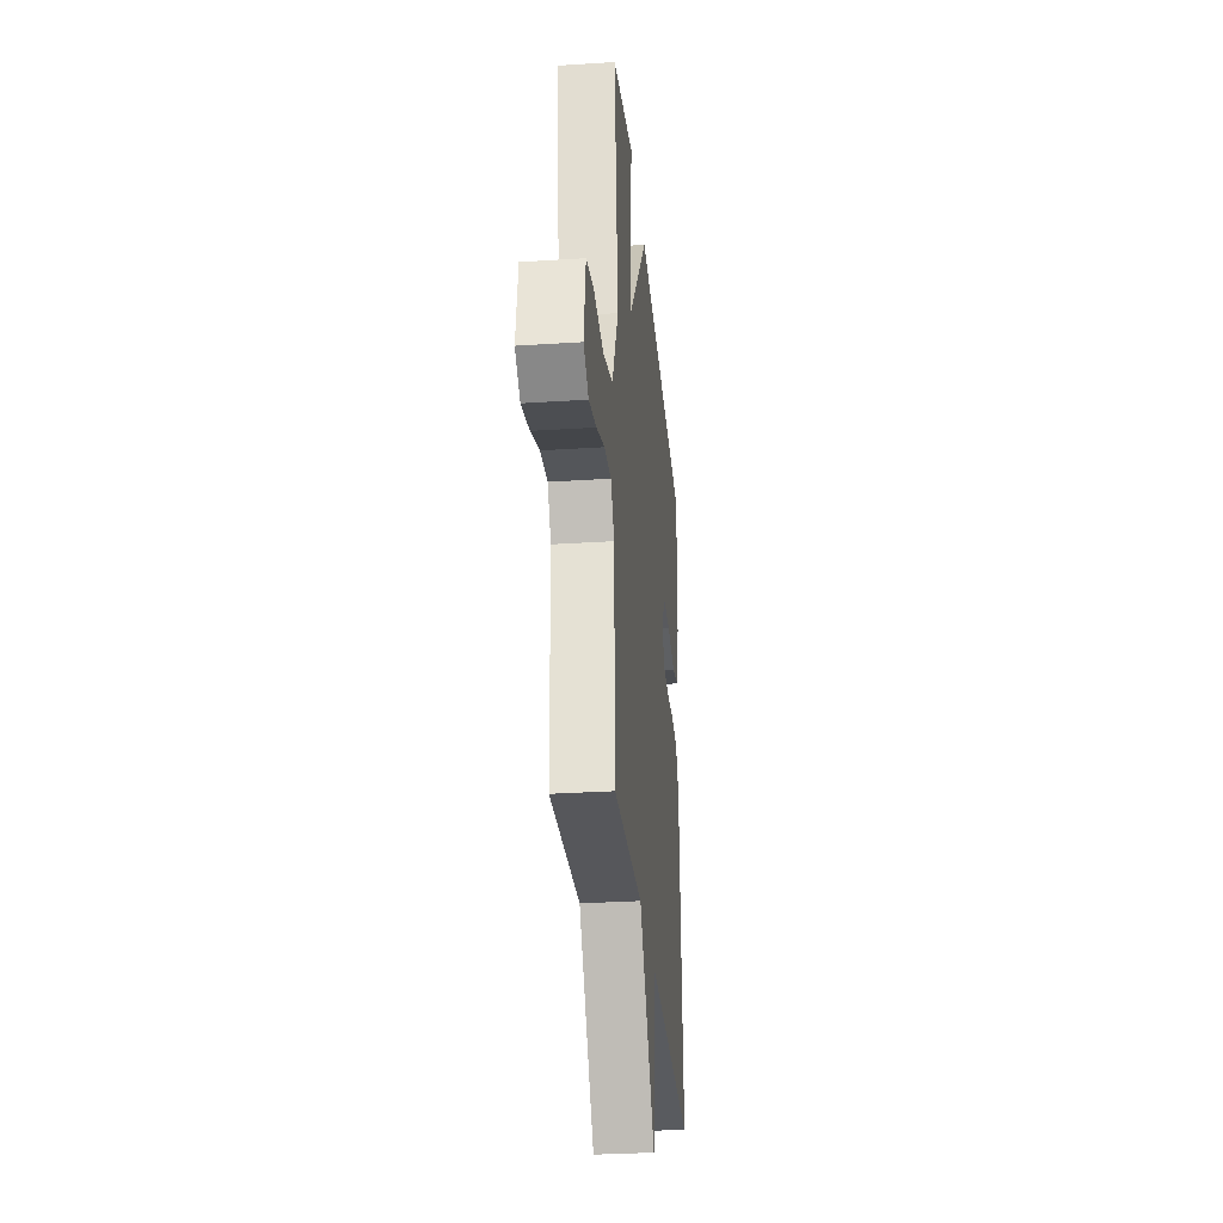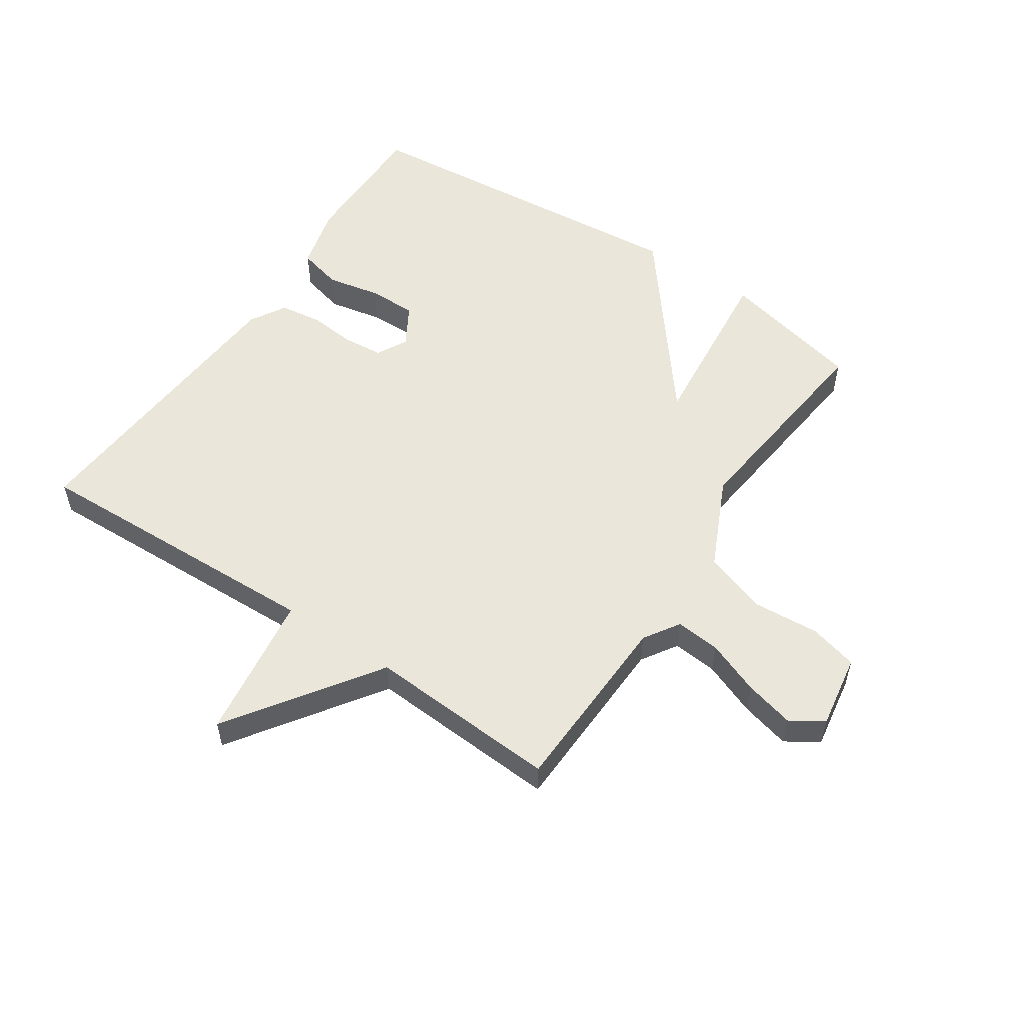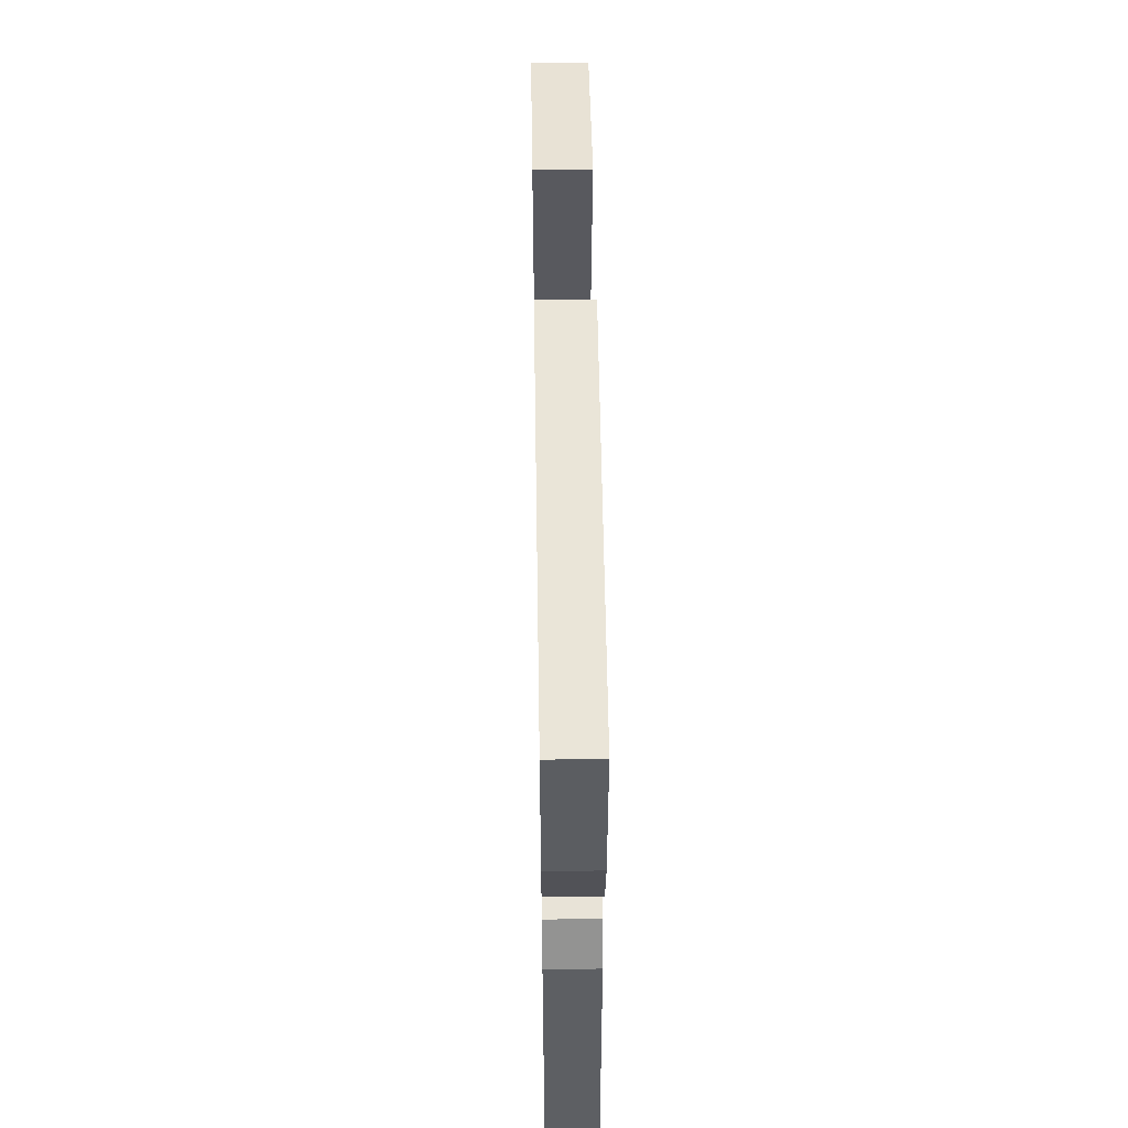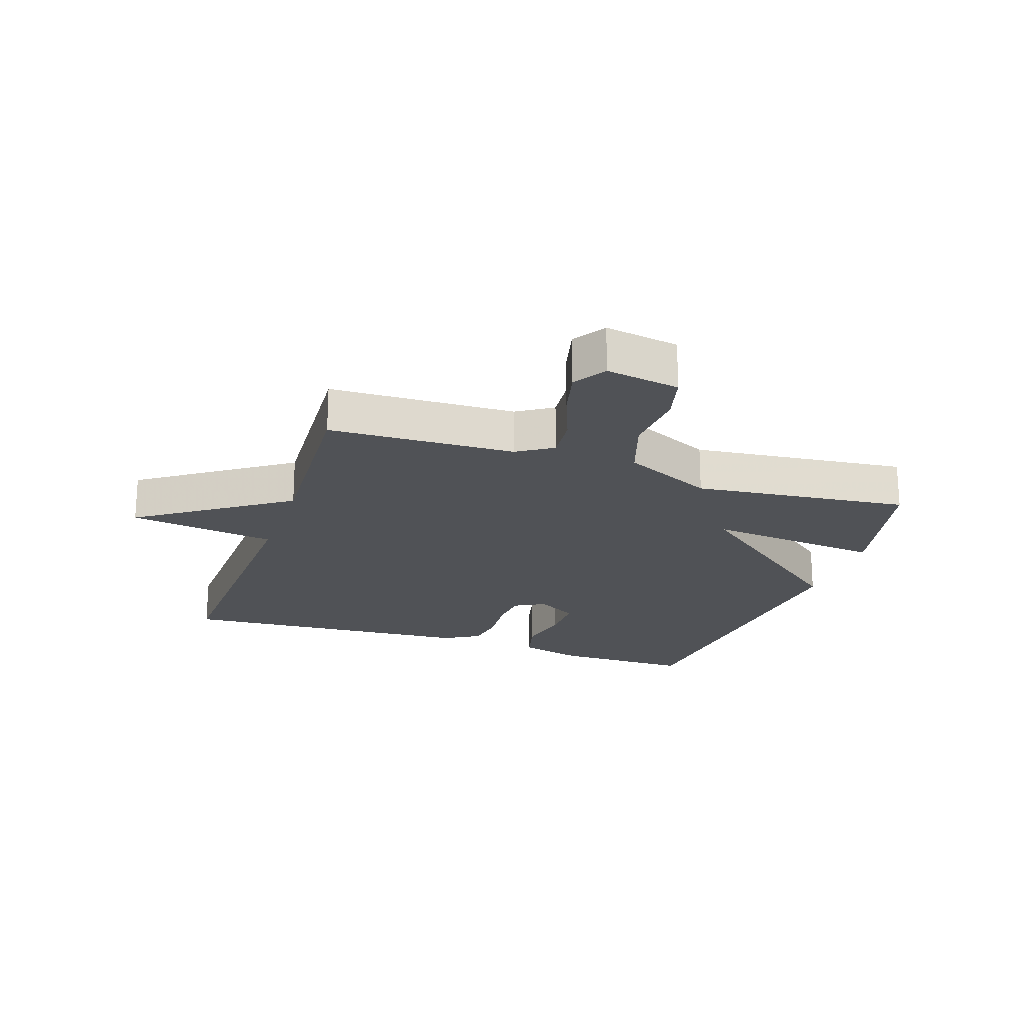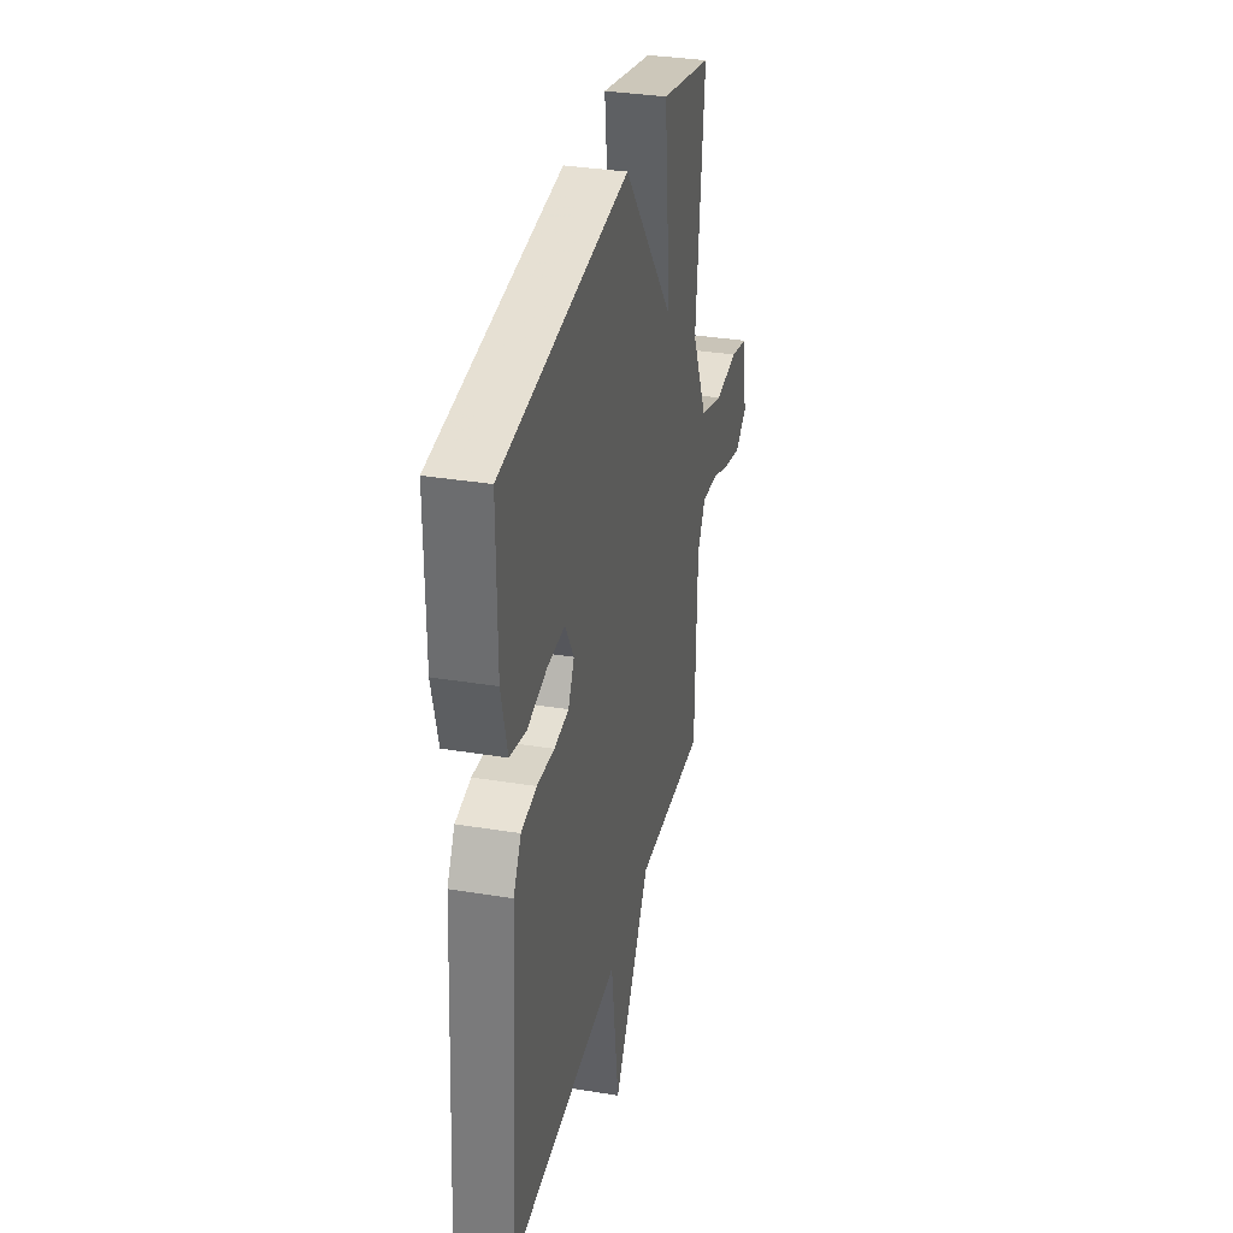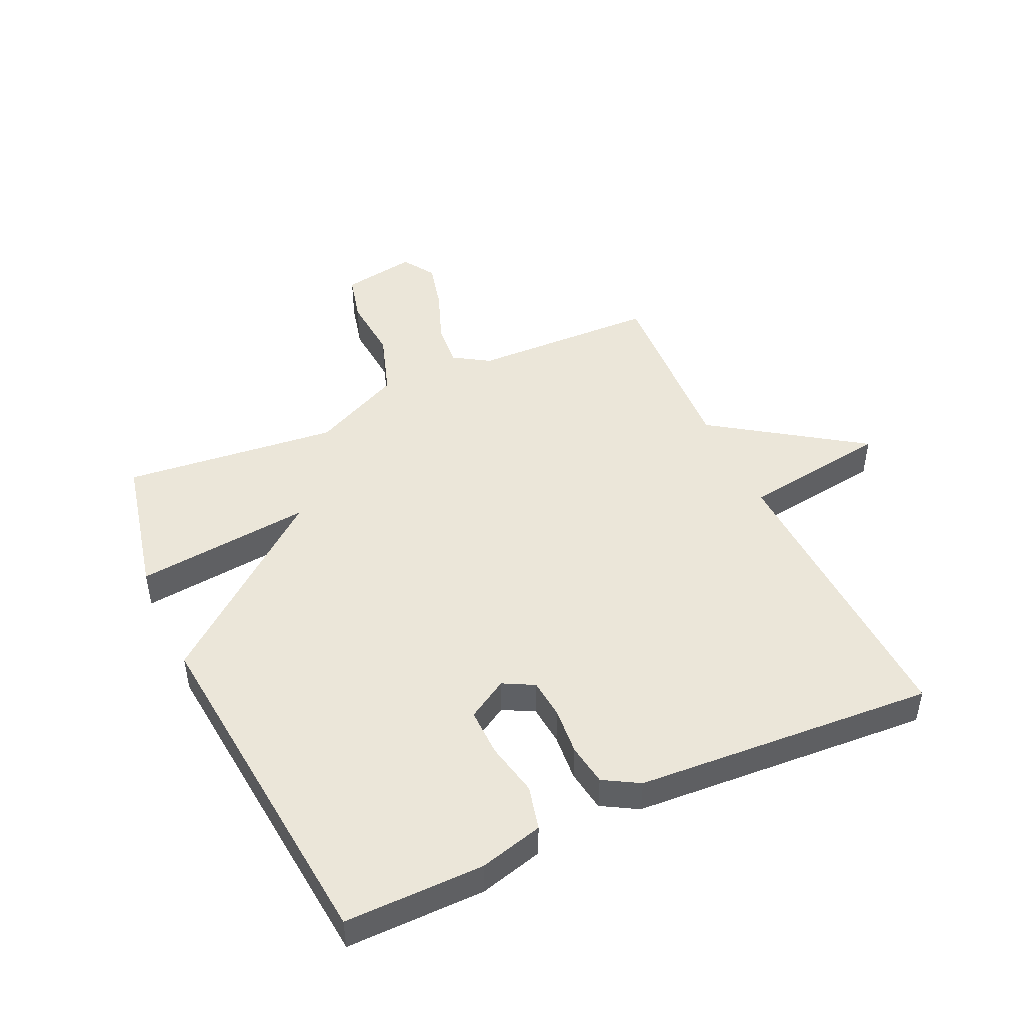
<metadata>
{"format":"obj","ext":"obj","renderer":"f3d","projection":"perspective","resolution":1024,"background":"white","views":[{"elev":-30.6,"azim":-84.6,"up":"+Z"},{"elev":54.8,"azim":-146.1,"up":"+Y"},{"elev":53.8,"azim":89.1,"up":"+Z"},{"elev":-21.1,"azim":-108.7,"up":"+Y"},{"elev":33.6,"azim":102.6,"up":"+Z"},{"elev":46.9,"azim":65.0,"up":"+Y"}]}
</metadata>
<code>
v -0.5 0.07 -0.5
v -0.51 0.07 -0.197
v -0.547 0.07 -0.139
v -0.62 0.07 -0.146
v -0.708 0.07 -0.18
v -0.788 0.07 -0.2
v -0.841 0.07 -0.166
v -0.821 0.07 -0.045
v -0.742 0.07 -0.025
v -0.635 0.07 -0.033
v -0.53 0.07 0.002
v -0.461 0.07 0.149
v -0.5 0.07 0.5
v -0.267 0.07 0.553
v -0.296 0.07 0.265
v -0.067 0.07 0.553
v 0.5 0.07 0.5
v 0.499 0.07 0.274
v 0.472 0.07 0.17
v 0.4 0.07 0.152
v 0.312 0.07 0.17
v 0.234 0.07 0.171
v 0.195 0.07 0.105
v 0.222 0.07 0.055
v 0.287 0.07 0.049
v 0.364 0.07 0.056
v 0.432 0.07 0.046
v 0.466 0.07 -0.012
v 0.5 0.07 -0.5
v 0.012 0.07 -0.482
v -0.022 0.07 -0.723
v -0.188 0.07 -0.482
v -0.5 0 -0.5
v -0.51 0 -0.197
v -0.547 0 -0.139
v -0.62 0 -0.146
v -0.708 0 -0.18
v -0.788 0 -0.2
v -0.841 0 -0.166
v -0.821 0 -0.045
v -0.742 0 -0.025
v -0.635 0 -0.033
v -0.53 0 0.002
v -0.461 0 0.149
v -0.5 0 0.5
v -0.267 0 0.553
v -0.296 0 0.265
v -0.067 0 0.553
v 0.5 0 0.5
v 0.499 0 0.274
v 0.472 0 0.17
v 0.4 0 0.152
v 0.312 0 0.17
v 0.234 0 0.171
v 0.195 0 0.105
v 0.222 0 0.055
v 0.287 0 0.049
v 0.364 0 0.056
v 0.432 0 0.046
v 0.466 0 -0.012
v 0.5 0 -0.5
v 0.012 0 -0.482
v -0.022 0 -0.723
v -0.188 0 -0.482
f 30 31 32
f 28 29 30
f 27 28 30
f 26 27 30
f 25 26 30
f 24 25 30 32
f 32 1 2
f 24 32 2
f 23 24 2
f 19 20 21
f 18 19 21
f 17 18 21
f 16 17 21
f 15 16 21 22
f 12 13 14 15
f 23 2 3
f 22 23 3
f 15 22 3
f 12 15 3
f 11 12 3
f 8 9 10
f 7 8 10
f 6 7 10
f 5 6 10
f 4 5 10
f 3 4 10 11
f 64 63 62
f 62 61 60
f 62 60 59
f 62 59 58
f 62 58 57
f 64 62 57 56
f 34 33 64
f 34 64 56
f 34 56 55
f 53 52 51
f 53 51 50
f 53 50 49
f 53 49 48
f 54 53 48 47
f 47 46 45 44
f 35 34 55
f 35 55 54
f 35 54 47
f 35 47 44
f 35 44 43
f 42 41 40
f 42 40 39
f 42 39 38
f 42 38 37
f 42 37 36
f 43 42 36 35
f 1 33 34 2
f 2 34 35 3
f 3 35 36 4
f 4 36 37 5
f 5 37 38 6
f 6 38 39 7
f 7 39 40 8
f 8 40 41 9
f 9 41 42 10
f 10 42 43 11
f 11 43 44 12
f 12 44 45 13
f 13 45 46 14
f 14 46 47 15
f 15 47 48 16
f 16 48 49 17
f 17 49 50 18
f 18 50 51 19
f 19 51 52 20
f 20 52 53 21
f 21 53 54 22
f 22 54 55 23
f 23 55 56 24
f 24 56 57 25
f 25 57 58 26
f 26 58 59 27
f 27 59 60 28
f 28 60 61 29
f 29 61 62 30
f 30 62 63 31
f 31 63 64 32
f 32 64 33 1

</code>
